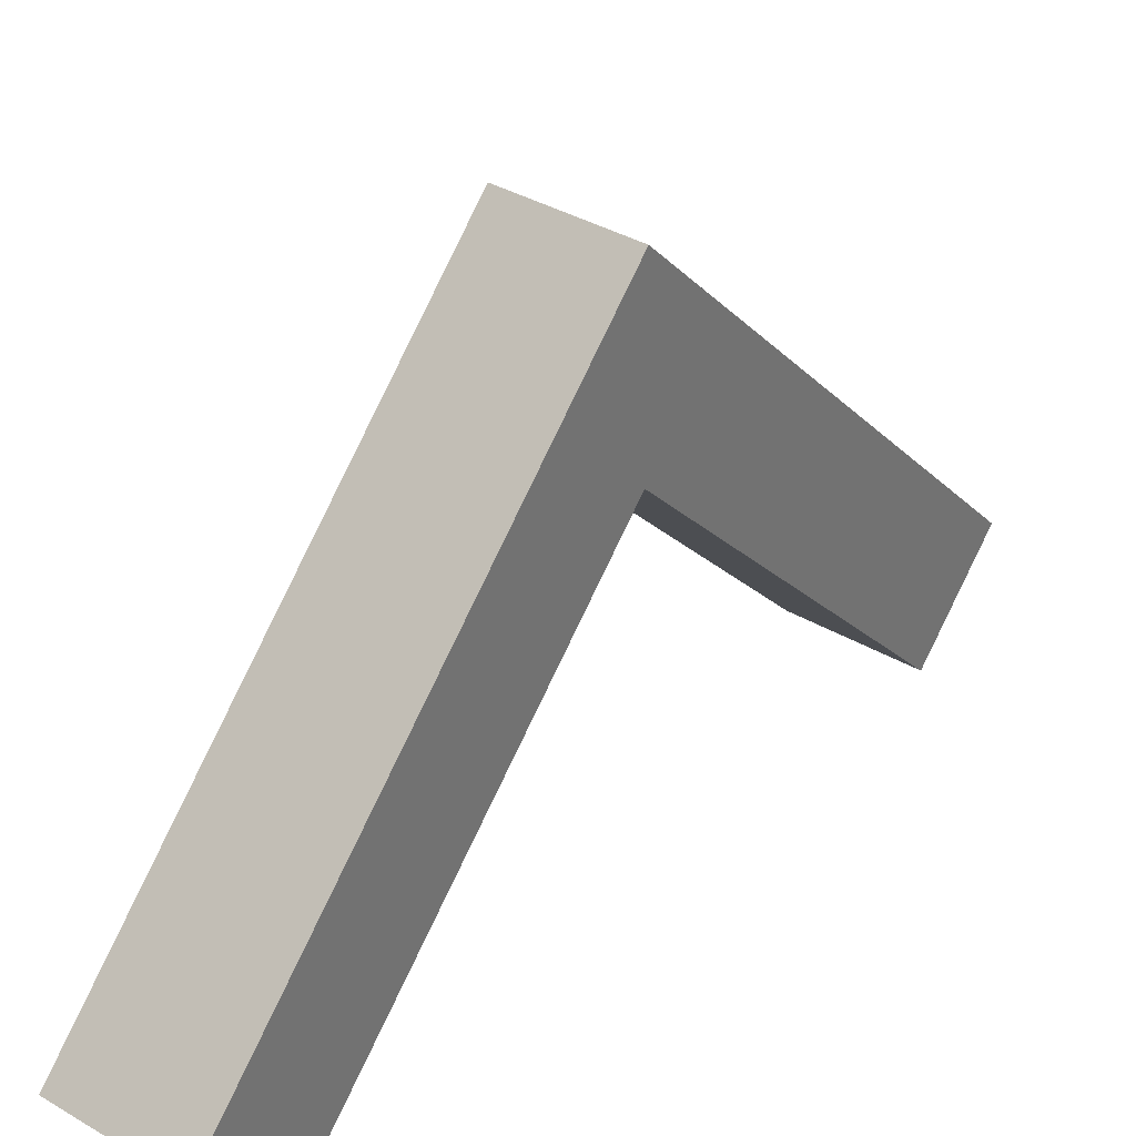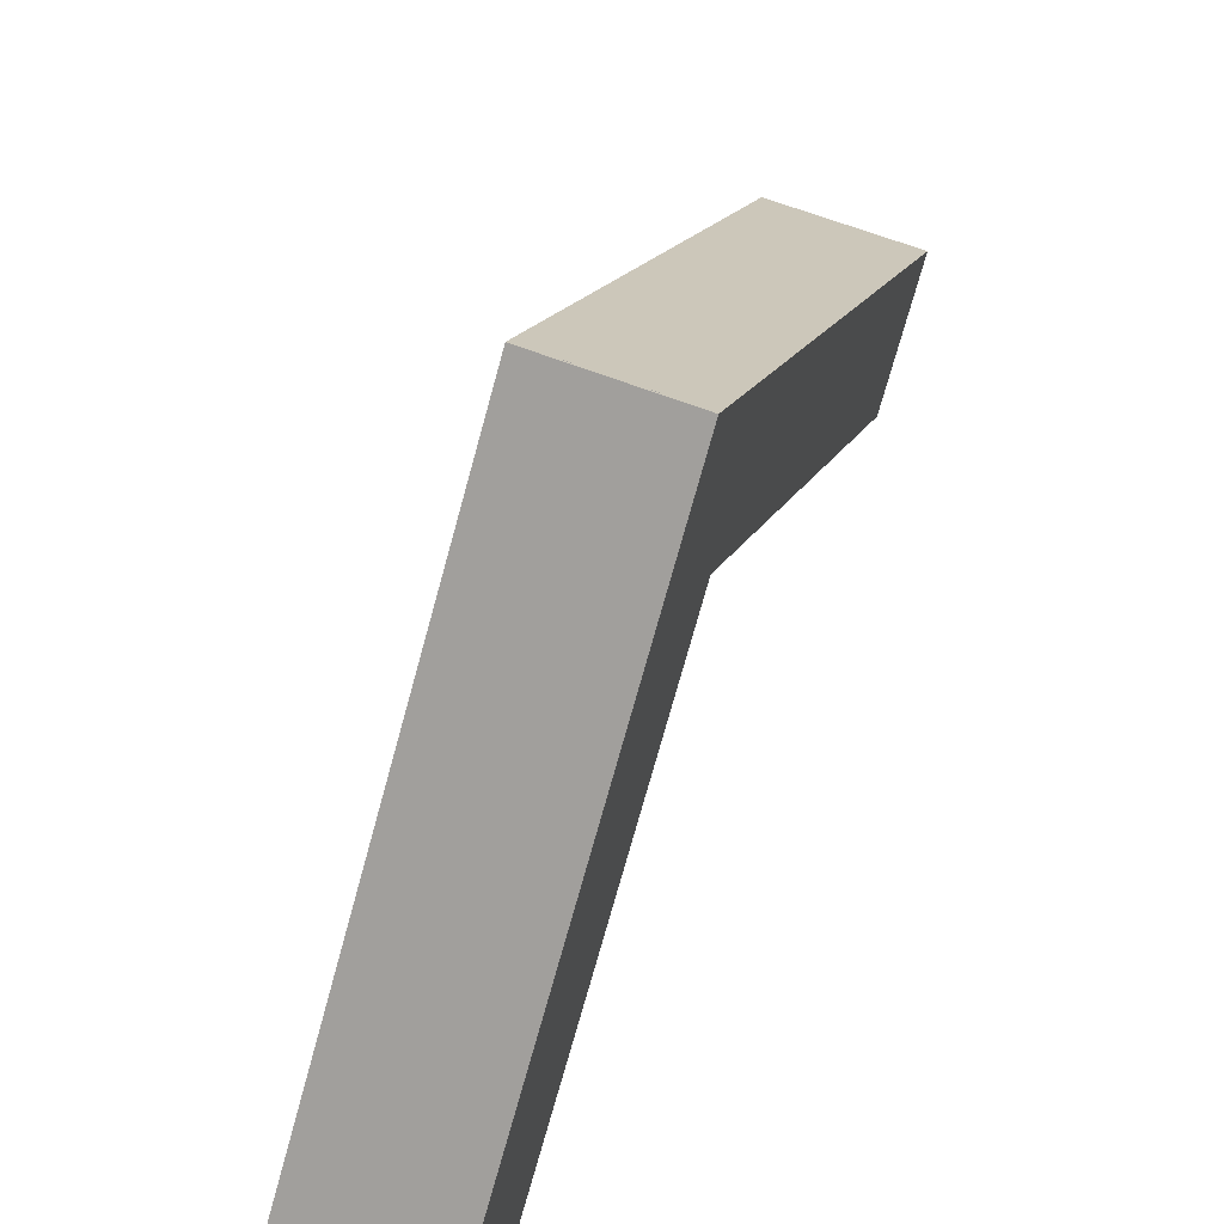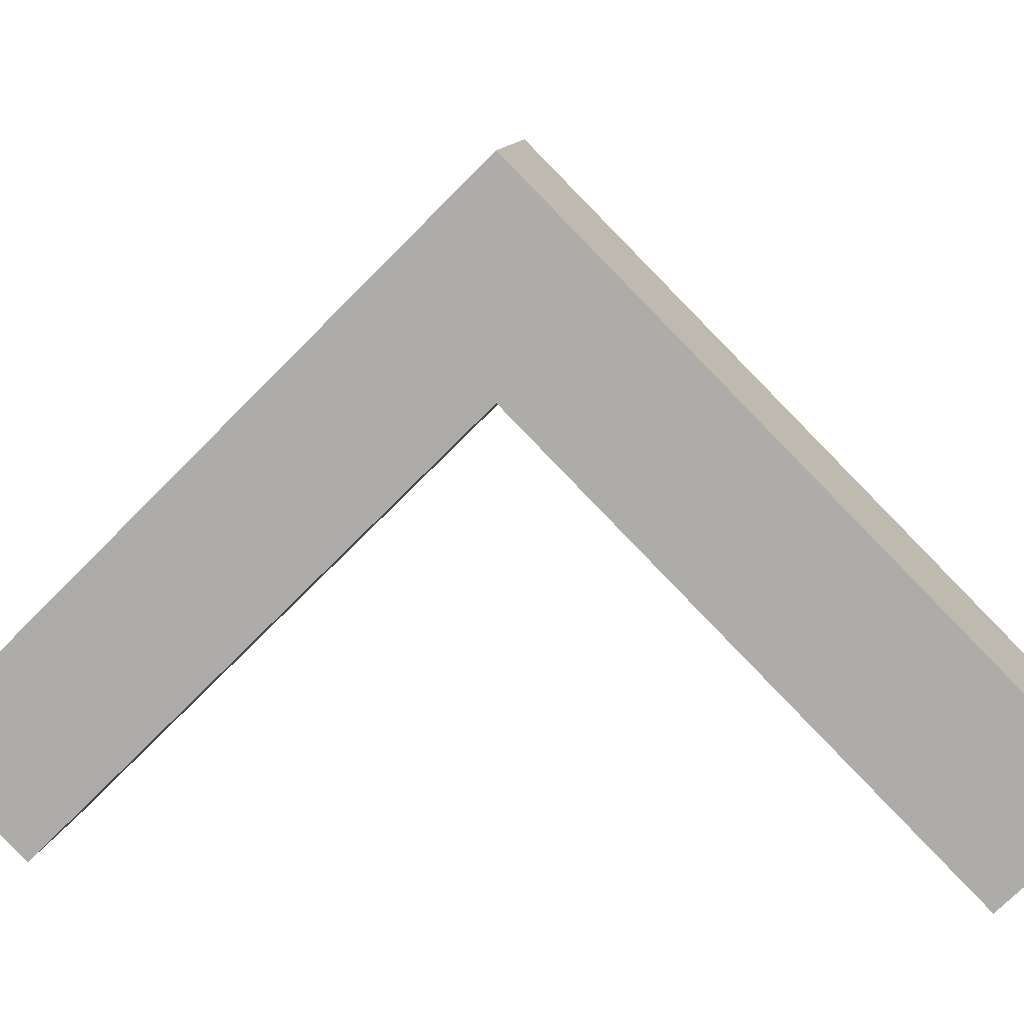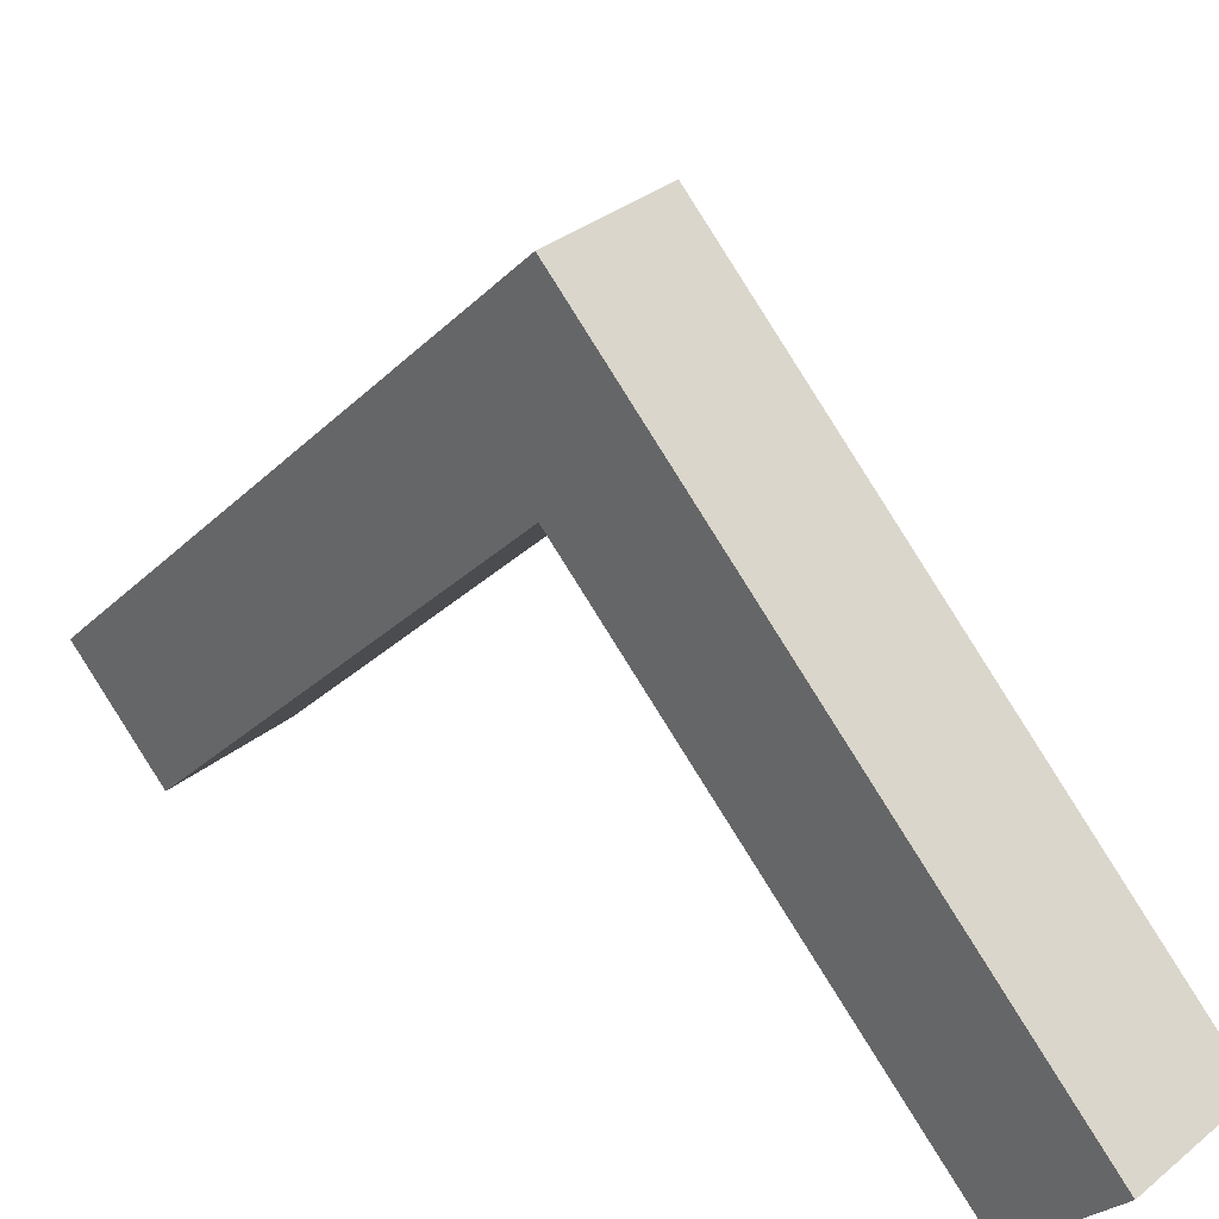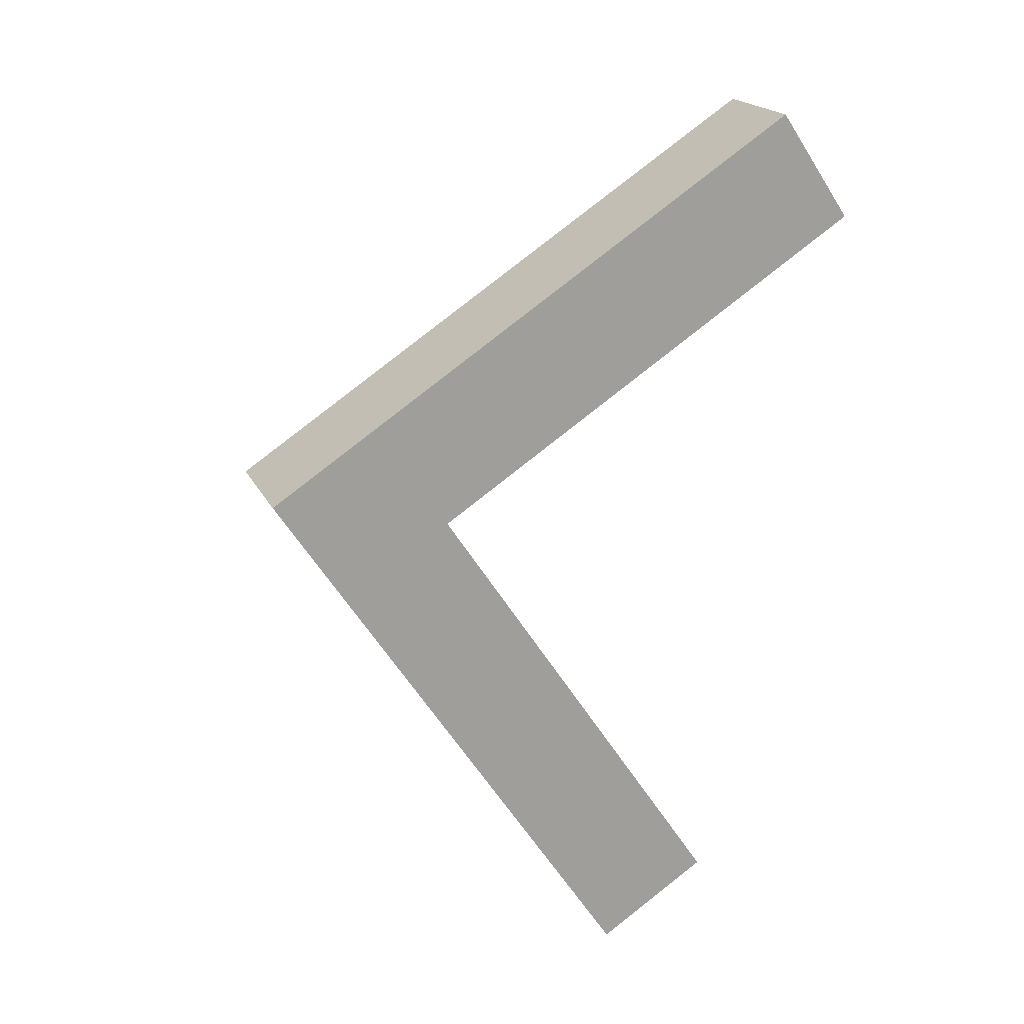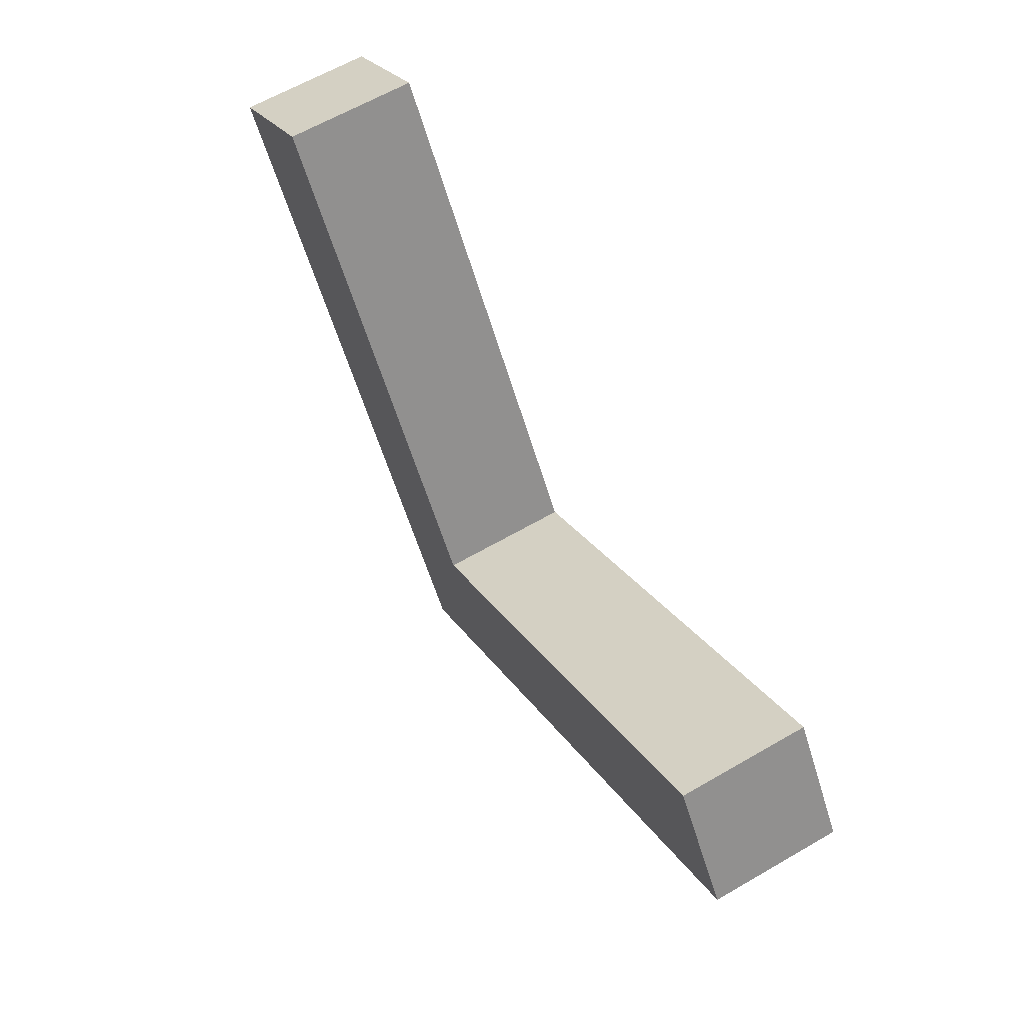
<metadata>
{"format":"obj","ext":"obj","renderer":"f3d","projection":"perspective","resolution":1024,"background":"white","views":[{"elev":35.4,"azim":-171.7,"up":"+Y"},{"elev":61.2,"azim":171.8,"up":"+Y"},{"elev":10.6,"azim":-110.7,"up":"+Y"},{"elev":31.9,"azim":-79.0,"up":"+Y"},{"elev":-13.6,"azim":-111.6,"up":"+Z"},{"elev":-17.9,"azim":-5.4,"up":"+Z"}]}
</metadata>
<code>
g Cube_Cube.001
v 0.2333 0.7251 -0.4561
v 0.304 0.8666 -0.5786
v 0.4772 0.8666 -0.4786
v 0.4065 0.7251 -0.3561
v -0.1202 1.432 0.1563
v -0.04952 1.574 0.03381
v 0.1237 1.574 0.1338
v 0.05297 1.432 0.2563
v 0.01965 1.429 -0.08601
v -0.05106 1.571 0.03647
v 0.1221 1.571 0.1365
v 0.1929 1.429 0.01399
v -0.3339 0.7221 0.5264
v -0.4046 0.8635 0.6488
v -0.2314 0.8635 0.7488
v -0.1607 0.7221 0.6264
f 6 2 1
f 7 3 2
f 8 4 3
f 5 1 4
f 1 2 3
f 7 6 5
f 13 14 10
f 15 11 10
f 15 16 12
f 13 9 12
f 10 11 12
f 15 14 13
f 5 6 1
f 6 7 2
f 7 8 3
f 8 5 4
f 4 1 3
f 8 7 5
f 9 13 10
f 14 15 10
f 11 15 12
f 16 13 12
f 9 10 12
f 16 15 13

</code>
